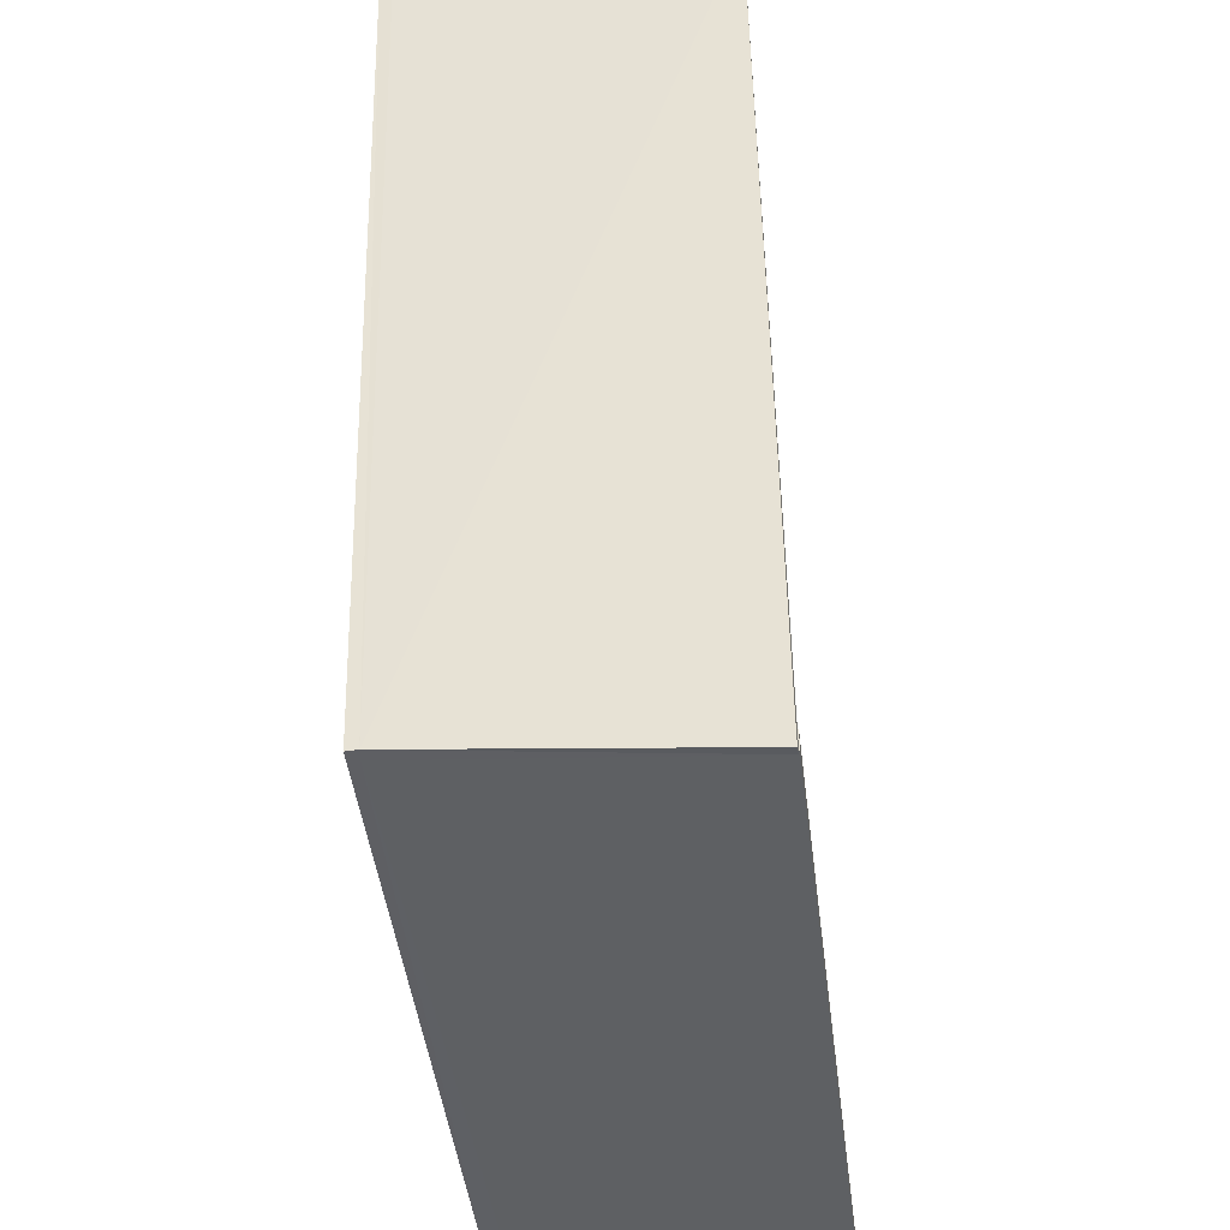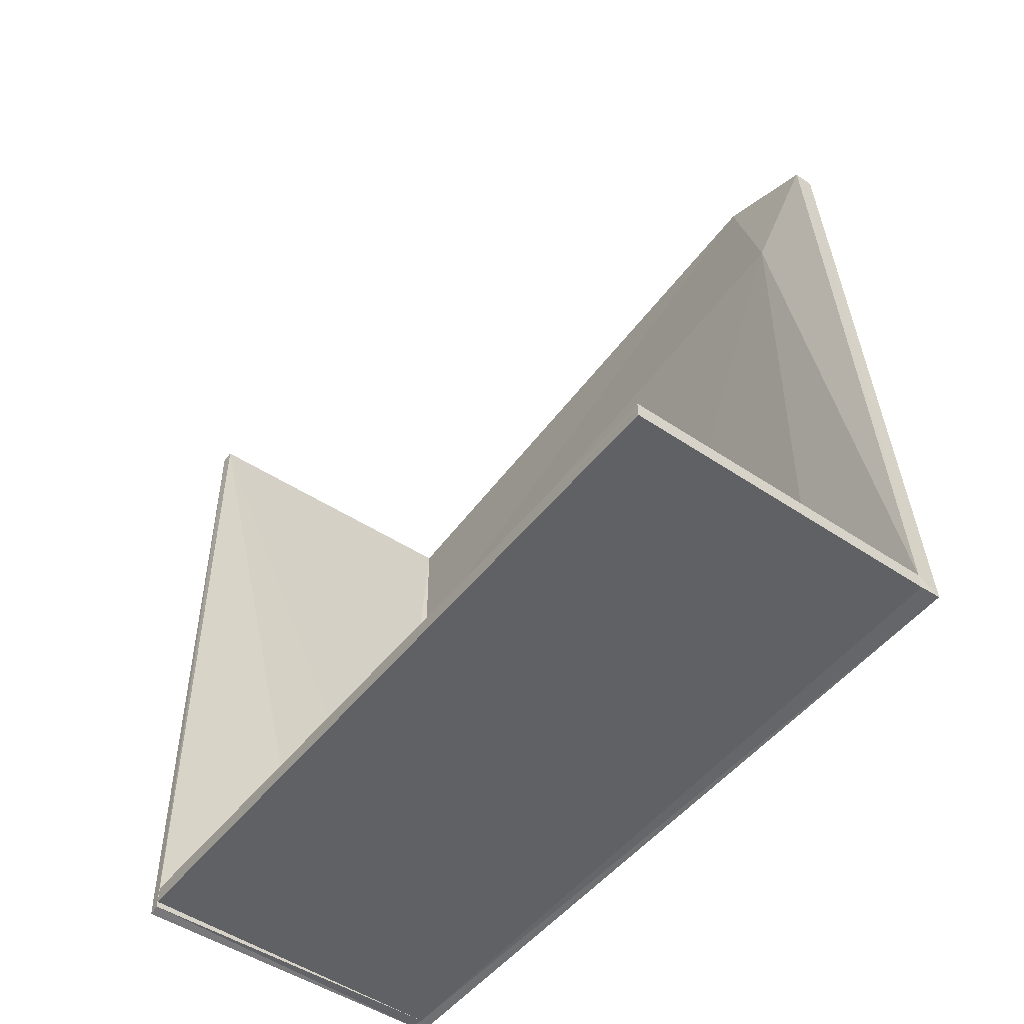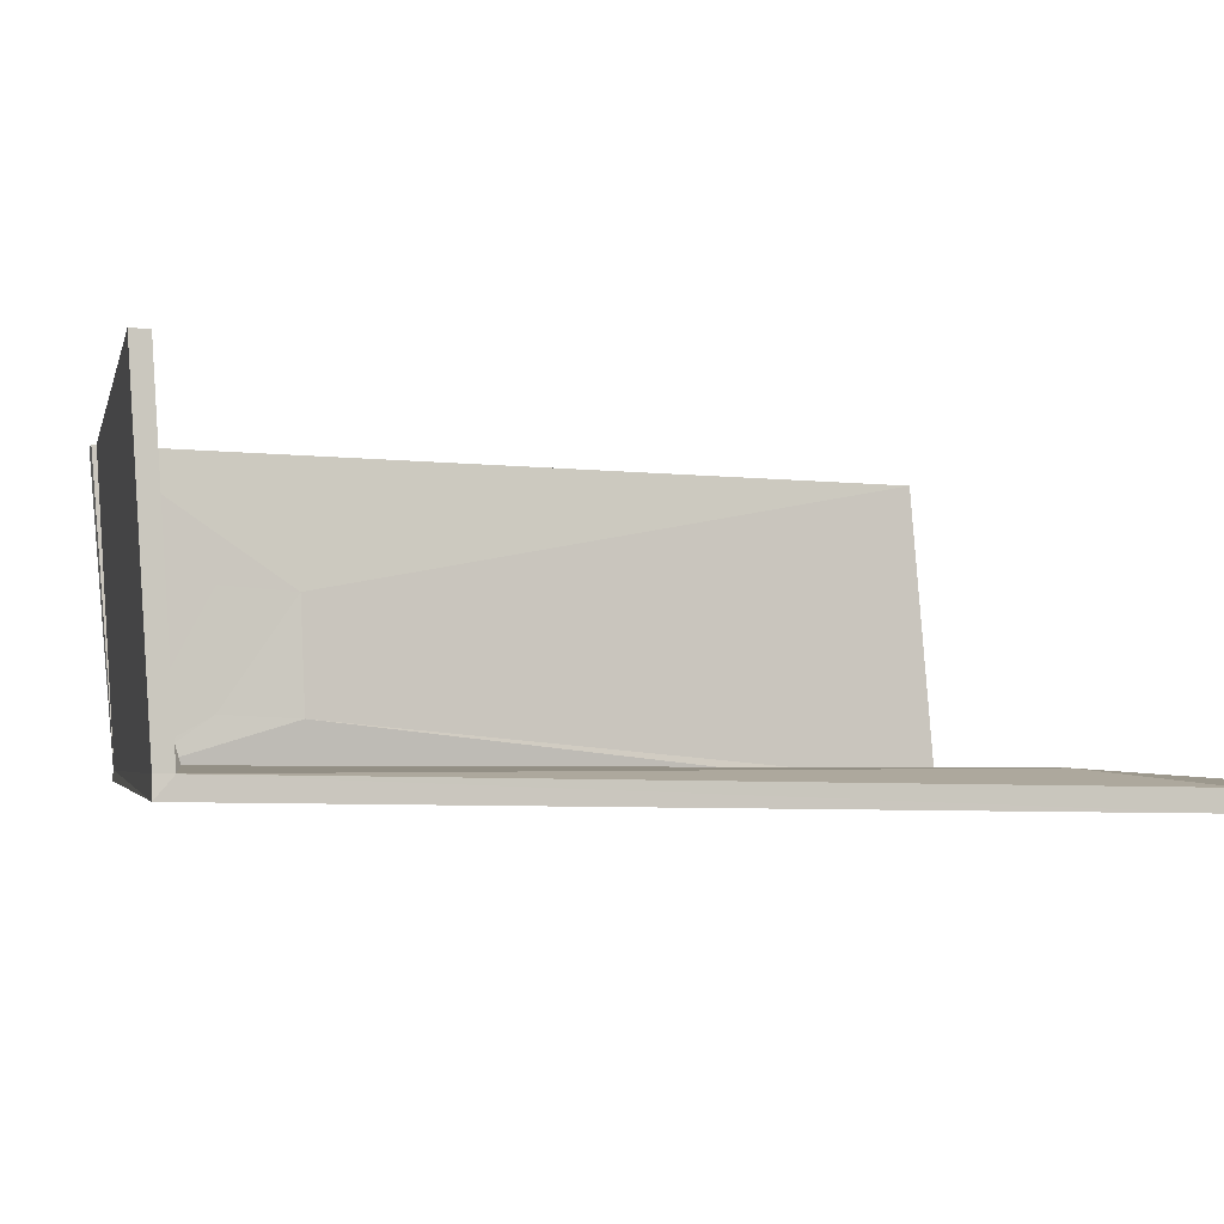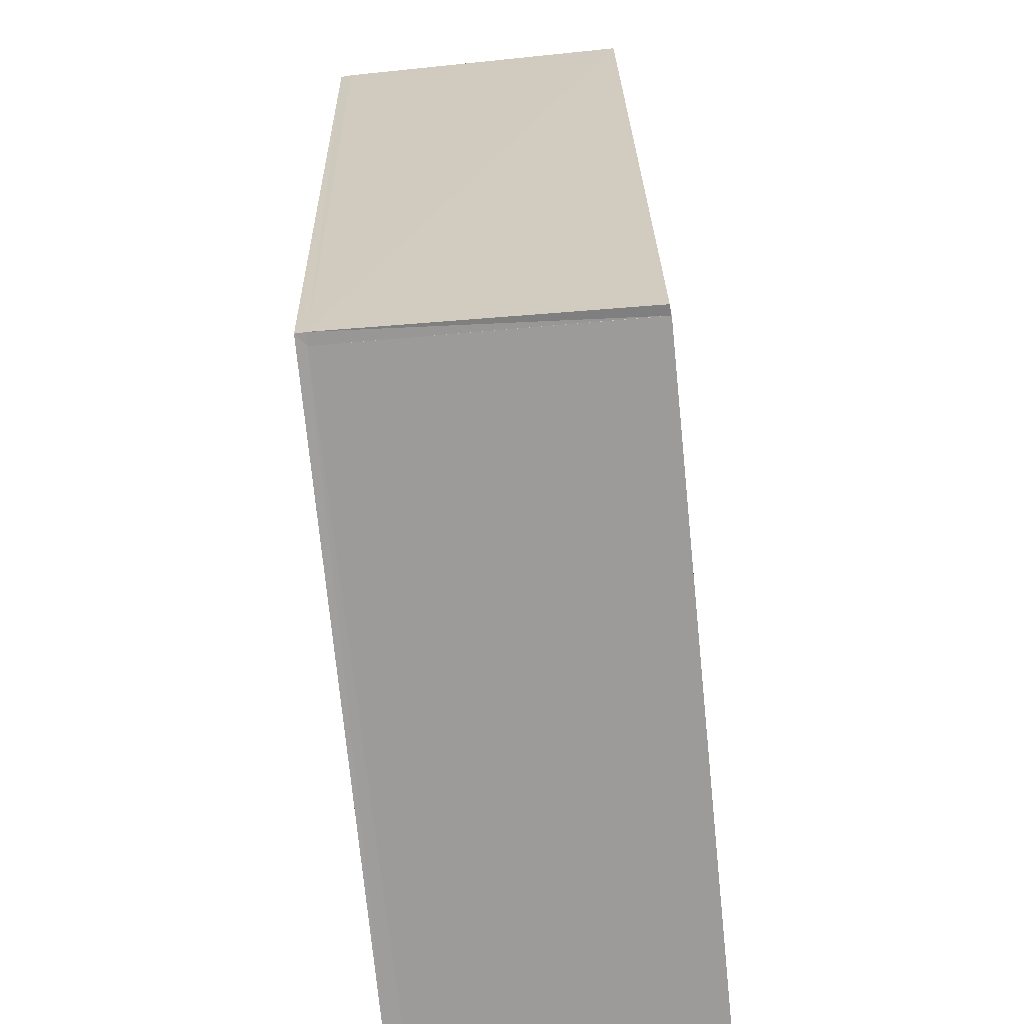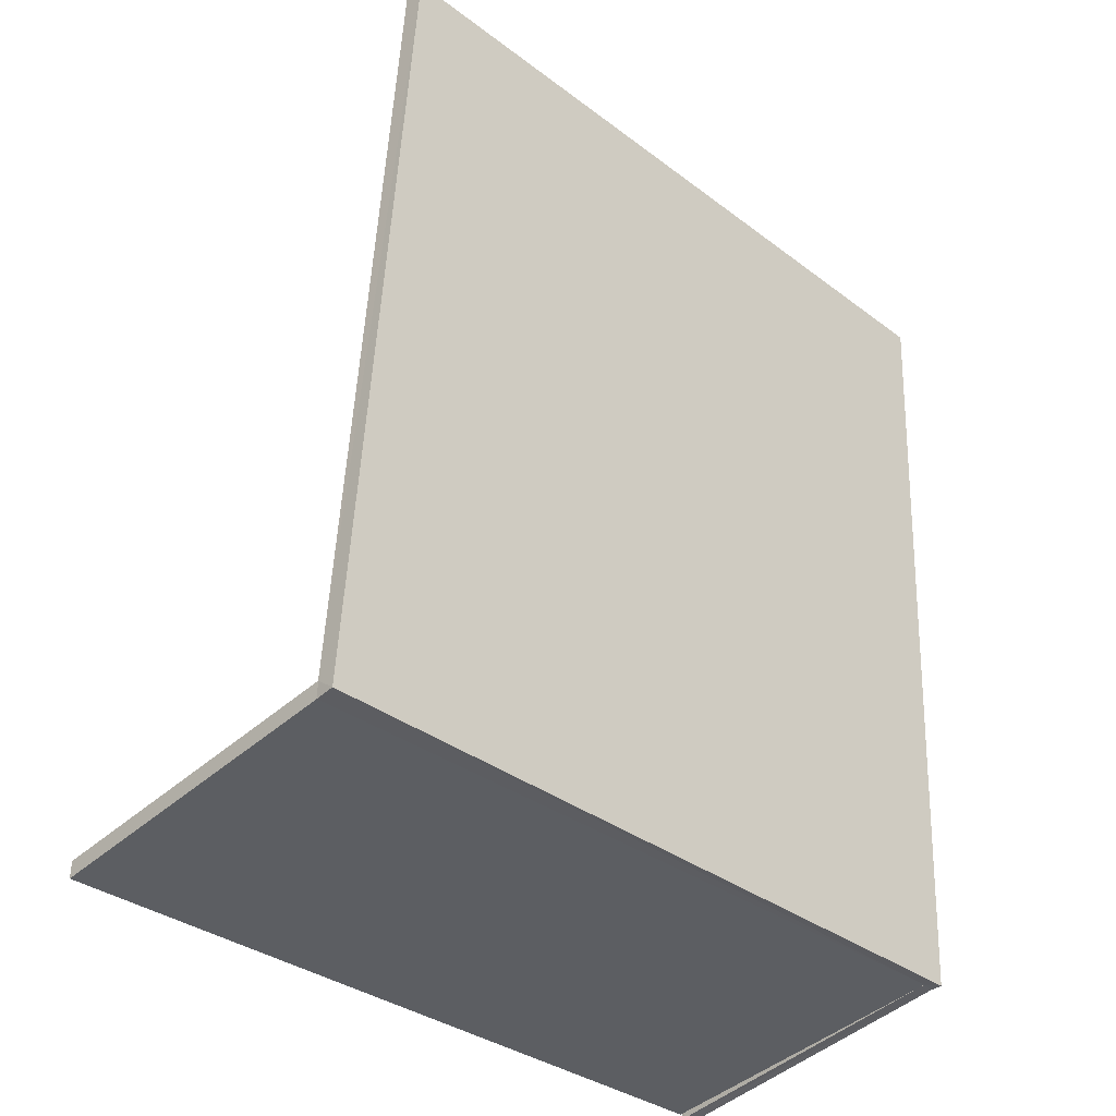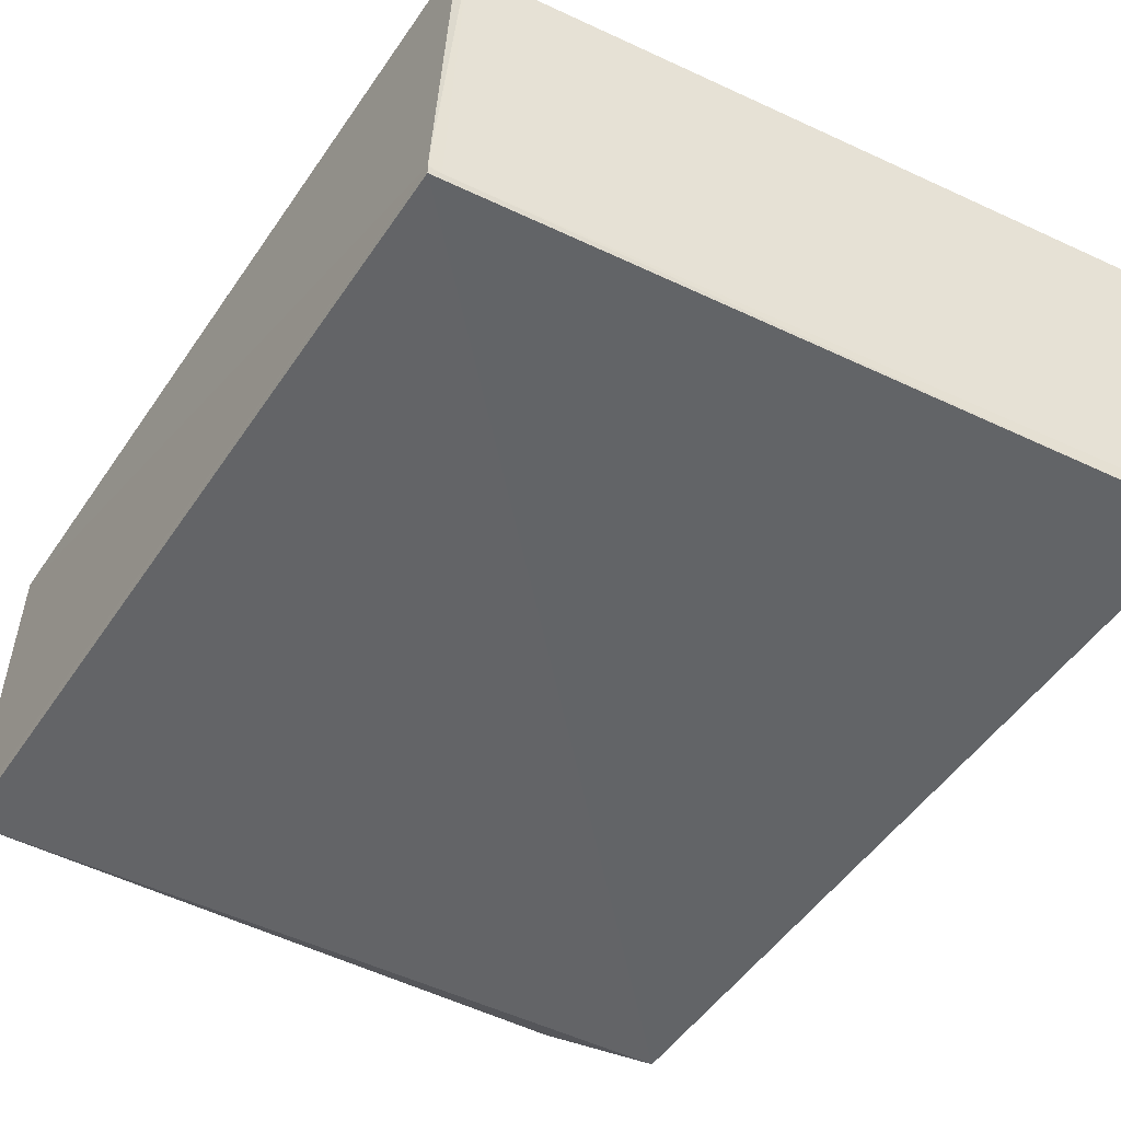
<metadata>
{"format":"obj","ext":"obj","renderer":"f3d","projection":"perspective","resolution":1024,"background":"white","views":[{"elev":-39.6,"azim":97.6,"up":"+Z"},{"elev":-55.2,"azim":-126.6,"up":"+Z"},{"elev":-3.7,"azim":-105.6,"up":"+Y"},{"elev":-67.2,"azim":96.6,"up":"+Z"},{"elev":-39.0,"azim":-44.0,"up":"+Z"},{"elev":-49.8,"azim":149.8,"up":"+Y"}]}
</metadata>
<code>
o House_Cube
v 4.792 -0.1541 -4.99
v 5.4 -0.3363 7.583
v -5.623 -0.5637 7.06
v -6.215 -0.4127 -5.64
v 4.793 0.01644 -4.981
v 5.407 -0.1577 7.592
v -5.621 -0.2604 7.064
v -6.199 -0.124 -5.642
v 5.242 -0.1445 7.653
v 4.606 -0.008833 -4.987
v 4.759 4.578 -5.375
v 5.423 4.462 7.232
v 5.261 4.448 7.273
v 4.604 4.585 -5.358
v -6.199 -0.124 -5.393
v 4.608 -0.008833 -4.713
v -6.226 4.479 -5.944
v 4.579 4.594 -5.288
v -6.226 4.479 -5.694
v 4.581 4.594 -5.014
v 0.1364 -0.008833 -4.727
v 0.8195 -0.008833 -4.725
v 0.1456 0.5369 -4.734
v 0.8391 0.5269 -4.707
v -4.506 -0.02117 -5.143
v -4.11 -0.1535 7.709
v 5.064 -0.04063 5.064
v -4.719 -0.02623 5.301
v 1.966 2.606 -4.83
v 1.893 0.8251 -4.706
v 3.191 0.8395 -4.707
v 3.189 2.621 -4.736
v 4.637 2.641 -3.575
v 4.63 0.7893 -3.564
v 4.633 0.7362 -2.283
v 4.652 2.562 -2.359
f 1 3 4
f 5 14 11
f 5 12 6
f 10 20 16
f 10 17 18
f 22 23 21
f 1 2 3
f 5 10 14
f 5 11 12
f 10 18 20
f 10 8 17
f 22 24 23
f 5 2 1
f 9 26 2
f 15 8 4
f 4 8 10
f 26 28 7
f 28 15 7
f 27 26 9
f 27 22 21
f 5 6 2
f 3 2 26
f 6 9 2
f 26 7 3
f 4 3 15
f 7 15 3
f 10 5 1
f 1 4 10
f 28 25 15
f 27 28 26
f 25 28 21
f 27 16 22
f 21 28 27
f 14 12 11
f 6 13 9
f 19 18 17
f 8 19 17
f 22 31 30
f 20 29 32
f 14 13 12
f 6 12 13
f 19 20 18
f 8 15 19
f 30 15 23
f 25 21 23
f 24 22 30
f 15 25 23
f 22 16 31
f 30 23 24
f 31 16 32
f 20 19 29
f 15 30 29
f 32 16 20
f 19 15 29
f 16 35 34
f 35 9 13
f 14 10 33
f 27 9 35
f 33 10 34
f 27 35 16
f 34 10 16
f 13 14 36
f 36 35 13
f 14 33 36
f 31 29 30
f 31 32 29
f 36 34 35
f 36 33 34

</code>
